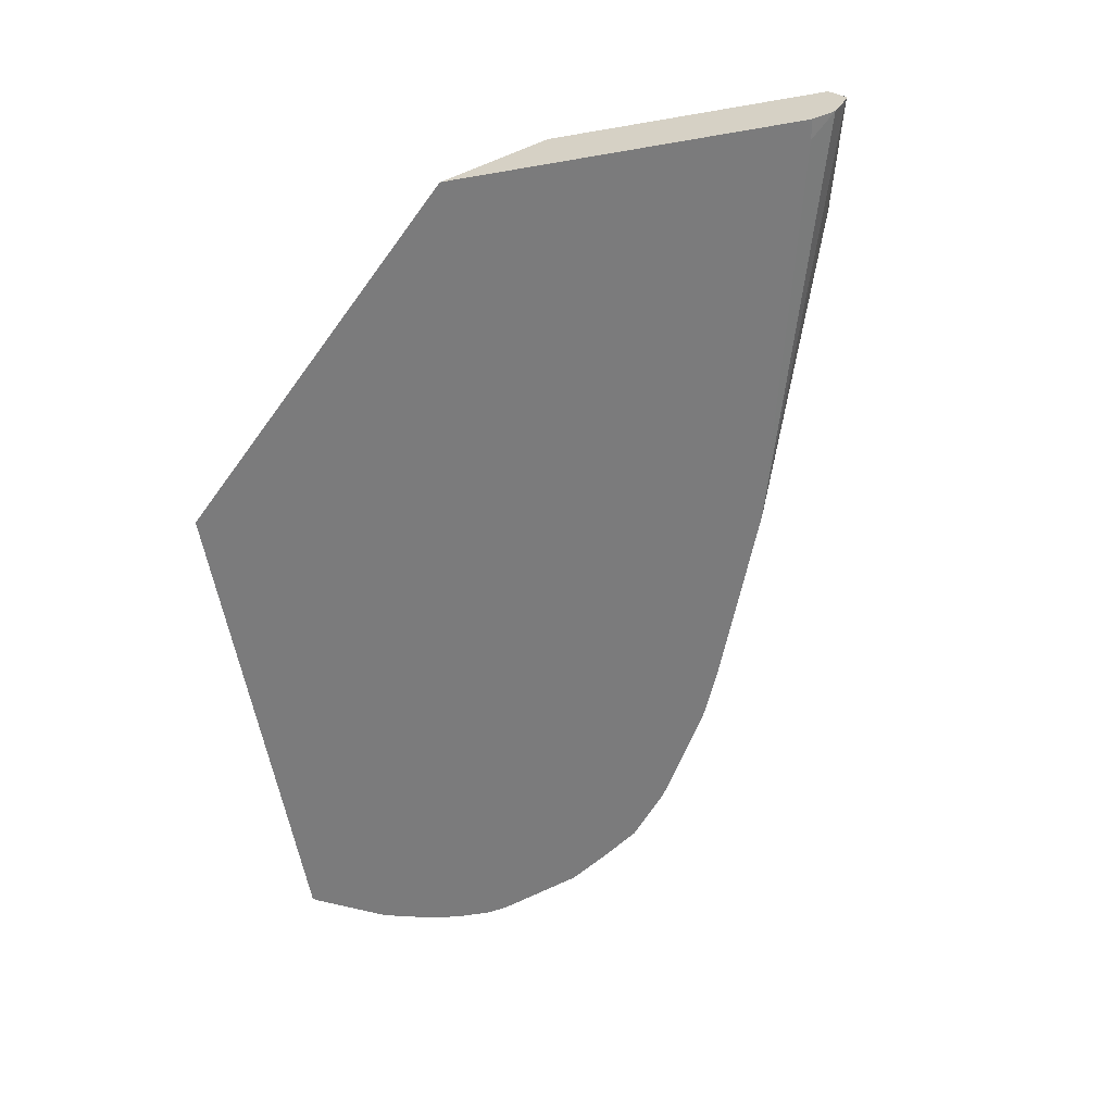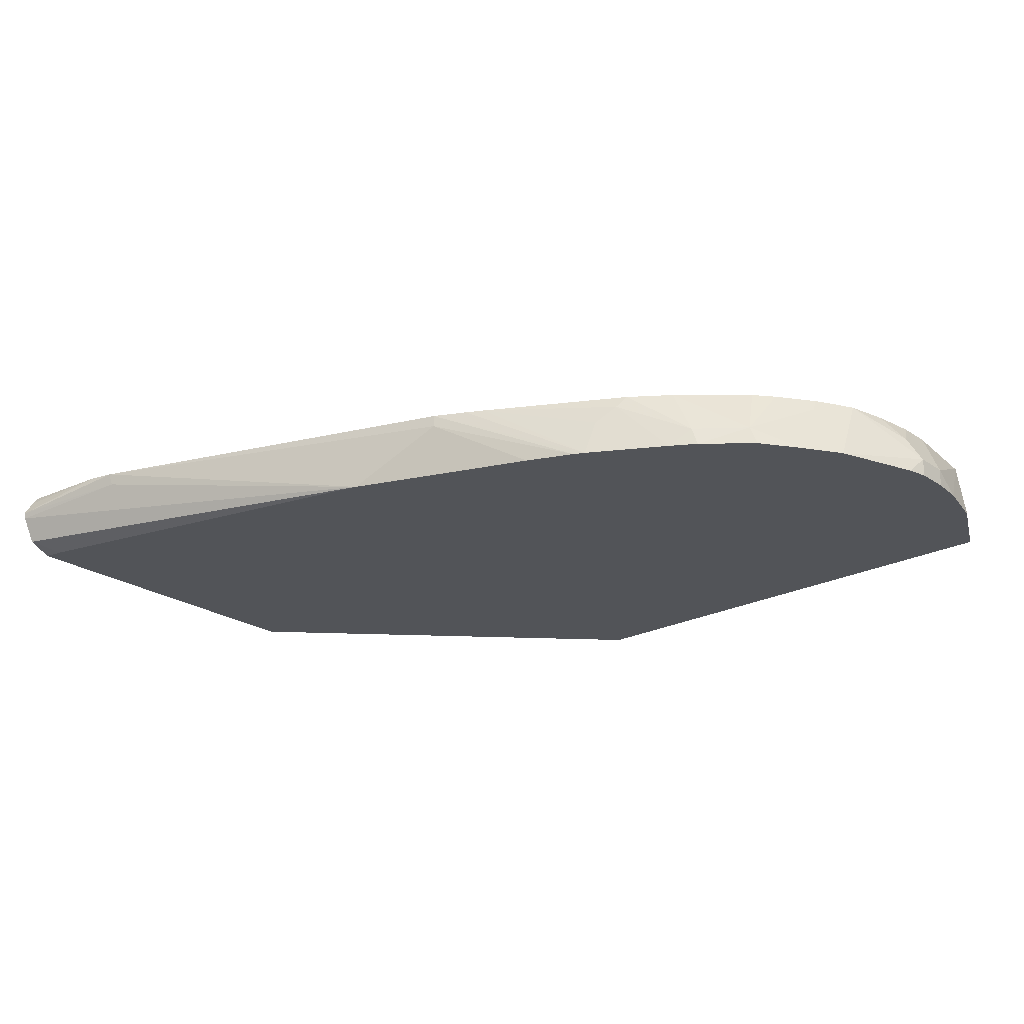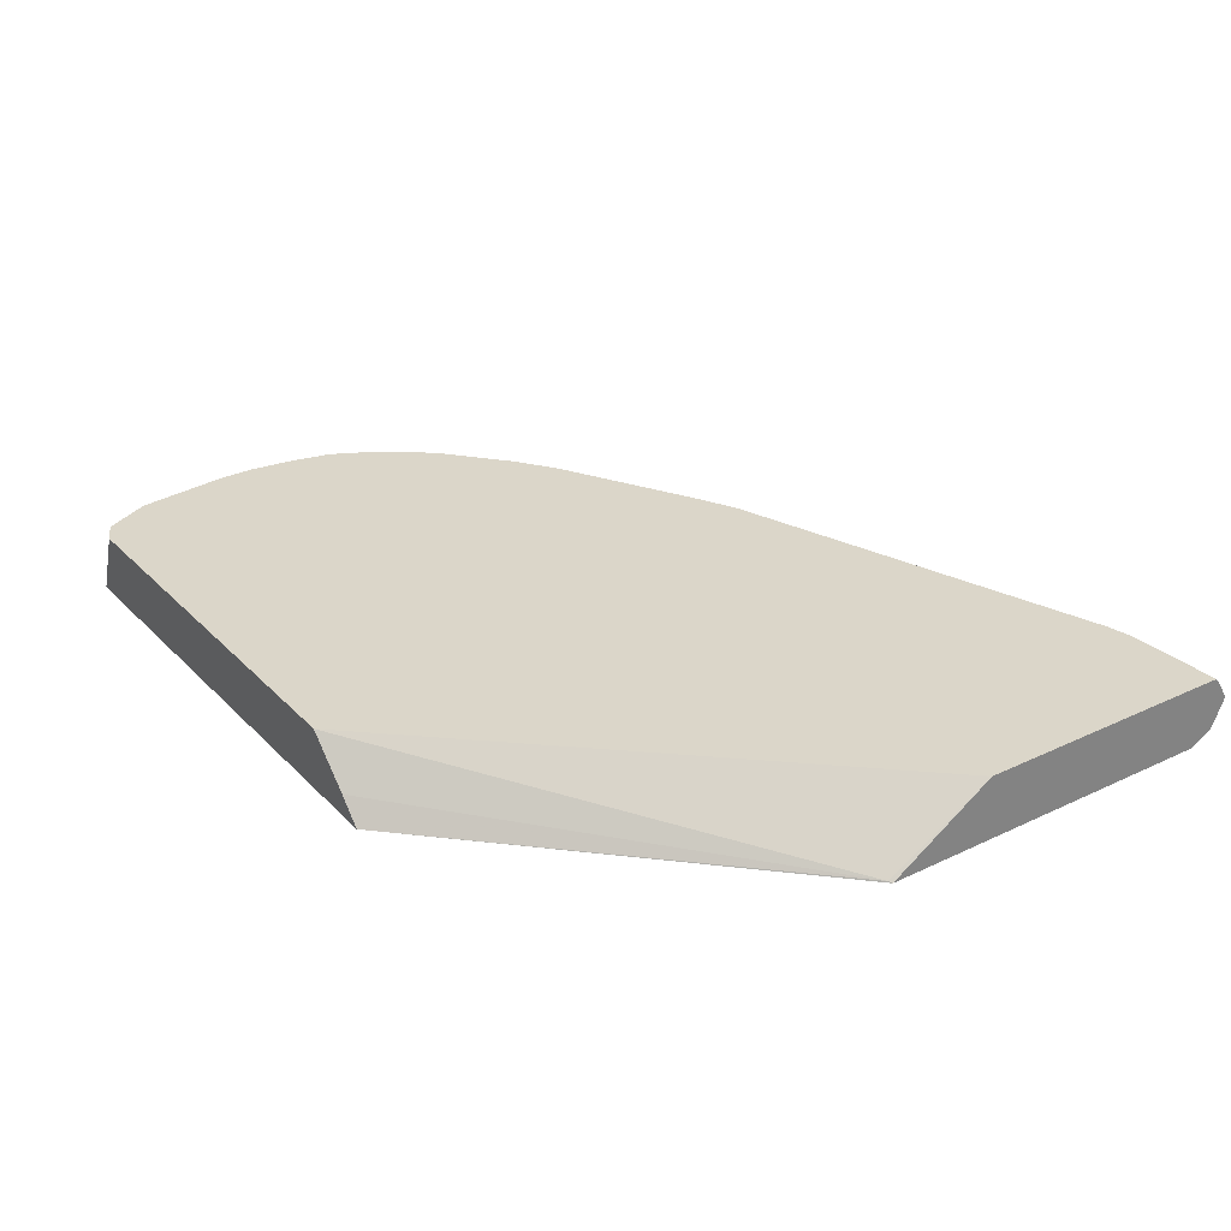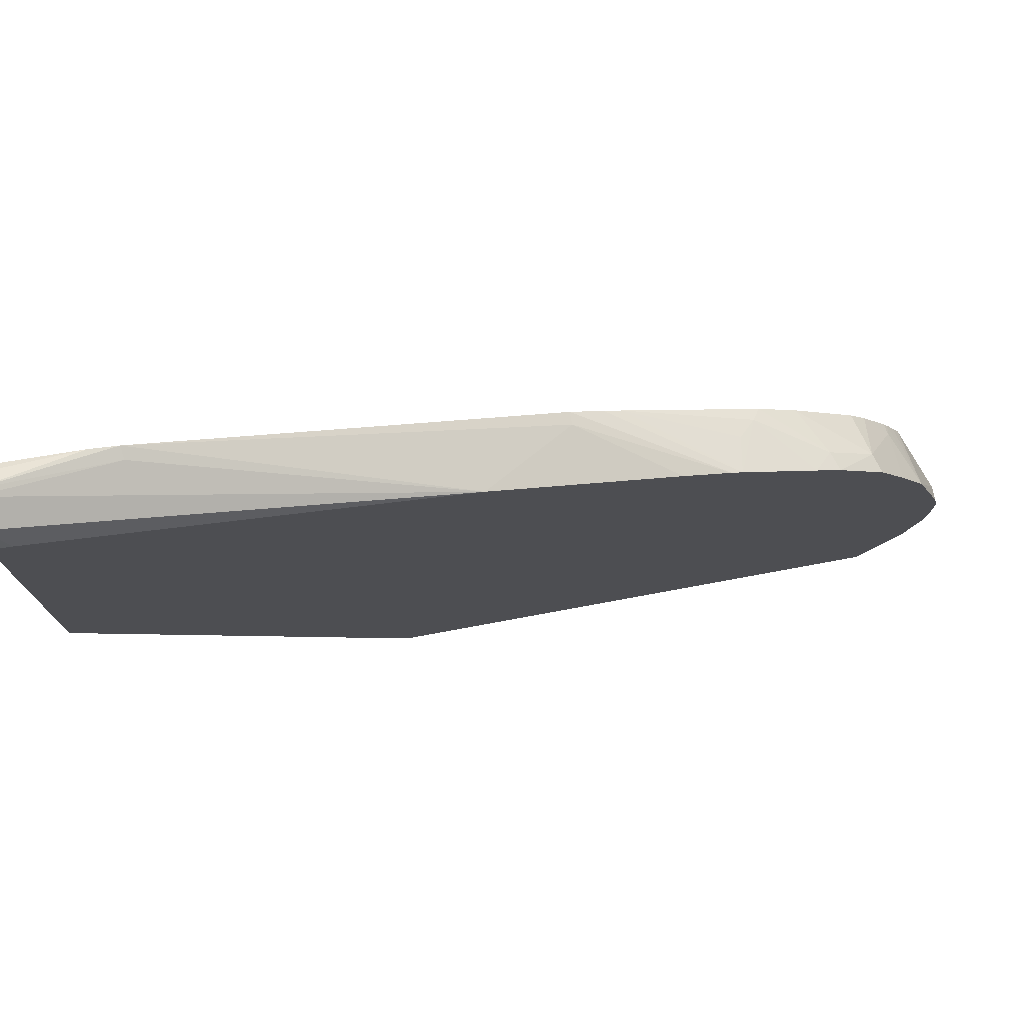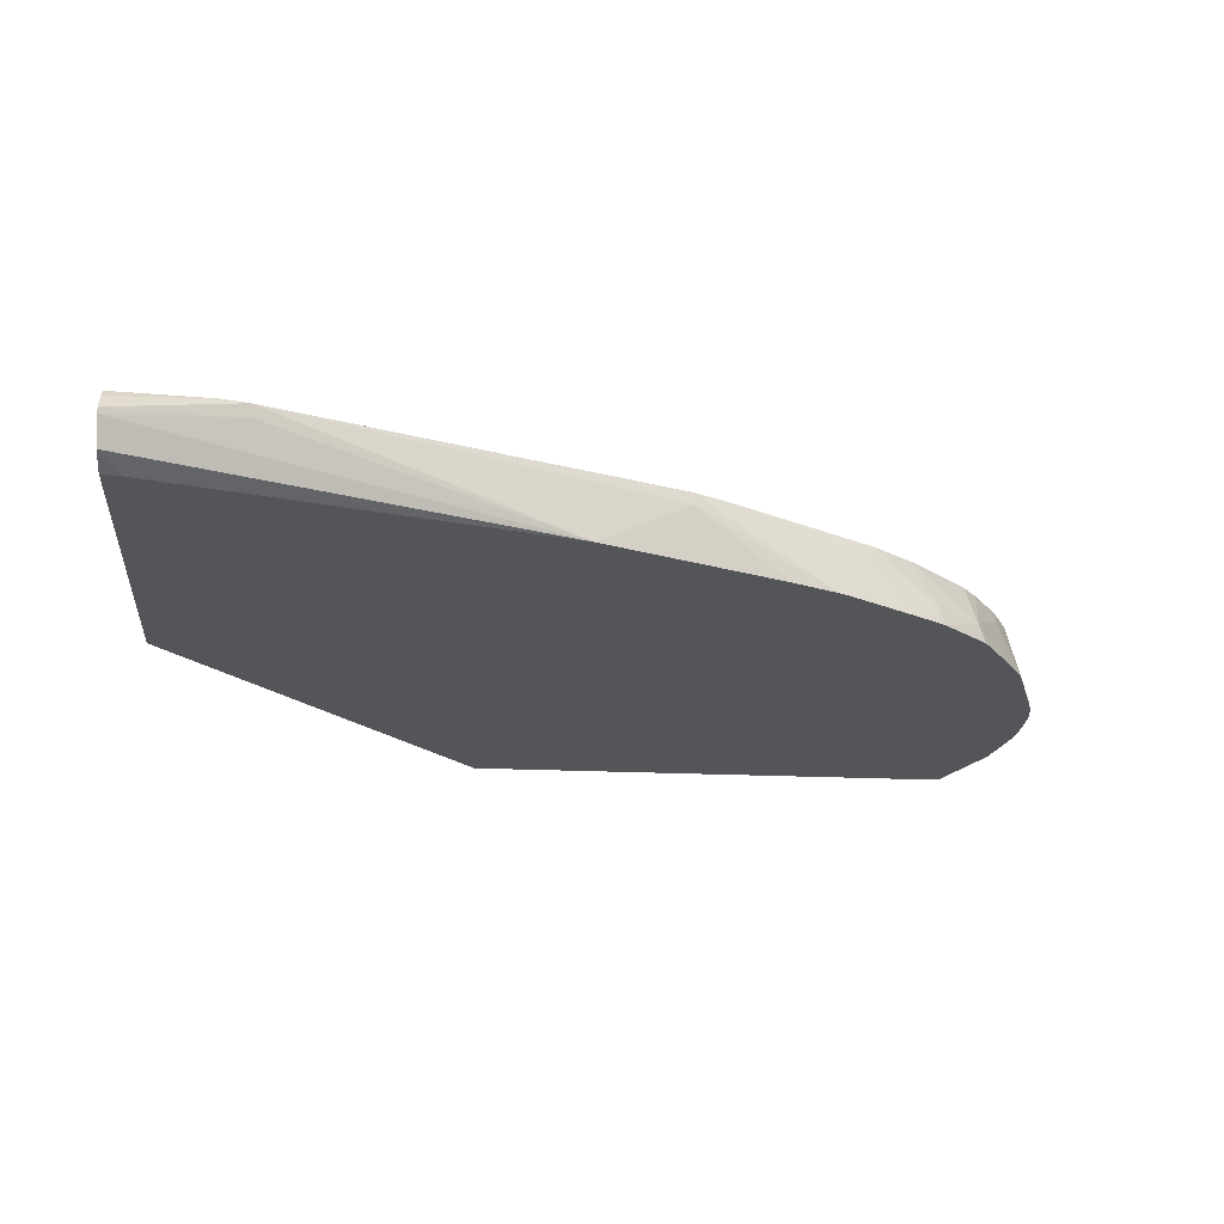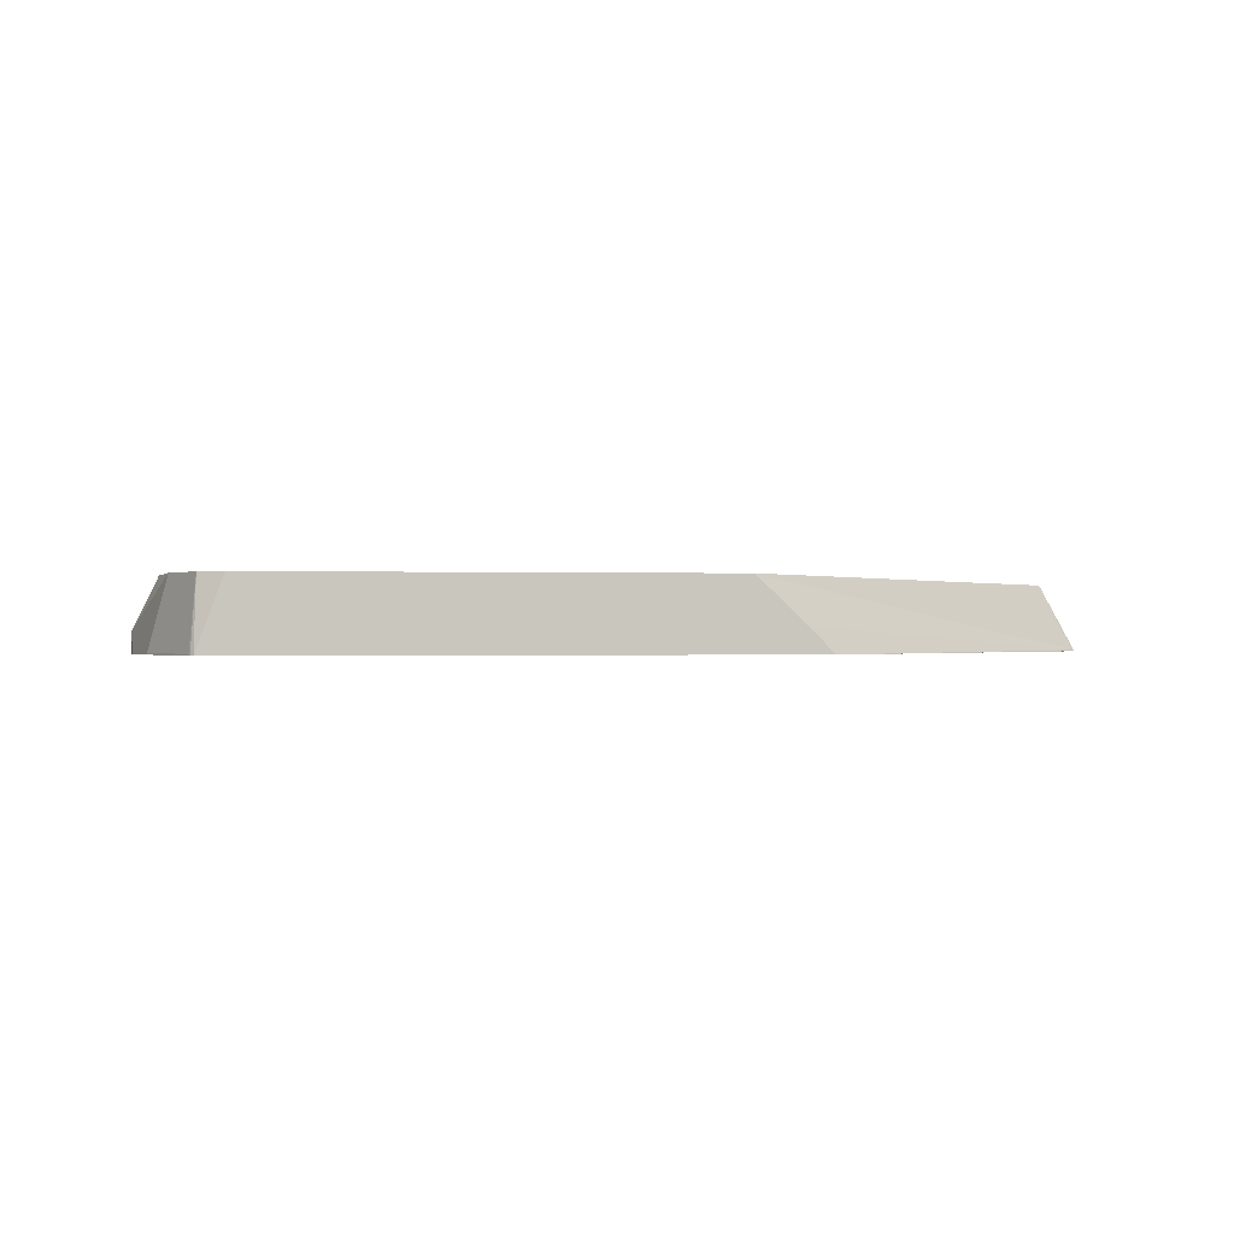
<metadata>
{"format":"obj","ext":"obj","renderer":"f3d","projection":"perspective","resolution":1024,"background":"white","views":[{"elev":-58.5,"azim":-79.9,"up":"+Y"},{"elev":-23.2,"azim":41.3,"up":"+Y"},{"elev":30.0,"azim":-124.9,"up":"+Y"},{"elev":75.7,"azim":-10.5,"up":"+Z"},{"elev":-24.1,"azim":-4.2,"up":"+Y"},{"elev":-0.4,"azim":171.3,"up":"+Y"}]}
</metadata>
<code>
v 0.7566 -0.2595 -0.1188
v 0.7442 -0.2259 -0.1188
v 0.7557 -0.2259 -0.113
v 0.758 -0.2595 -0.1173
v 0.4955 -0.2595 -0.1188
v 0.744 -0.2259 -0.1188
v 0.7553 -0.2259 -0.1132
v 0.7616 -0.2259 -0.1012
v 0.7765 -0.2588 -0.08031
v 0.7586 -0.2588 -0.116
v 0.7586 -0.2595 -0.116
v 0.3357 -0.2595 0.04334
v 0.3331 -0.2595 0.04592
v 0.3347 -0.2588 0.04465
v 0.5069 -0.2476 -0.1188
v 0.5297 -0.2259 -0.1188
v 0.7675 -0.2259 -0.08925
v 0.7768 -0.2595 -0.07968
v 0.7765 -0.2595 -0.08031
v 0.3331 -0.2595 0.05078
v 0.3331 -0.2259 0.09834
v 0.7734 -0.2259 -0.04179
v 0.7854 -0.2499 -0.0357
v 0.7838 -0.2595 -0.05189
v 0.3331 -0.2595 0.2178
v 0.3331 -0.2259 0.2236
v 0.7734 -0.2259 -0.02368
v 0.7735 -0.2261 -0.04165
v 0.7854 -0.2499 -0.01783
v 0.7854 -0.2595 -0.0357
v 0.3331 -0.2595 0.2244
v 0.3349 -0.2595 0.2228
v 0.3331 -0.226 0.2355
v 0.3392 -0.2259 0.2341
v 0.7795 -0.238 -0.01188
v 0.7735 -0.2261 -0.02379
v 0.7705 -0.2259 -0.001459
v 0.783 -0.2595 -0.007059
v 0.7854 -0.2595 -0.01783
v 0.766 -0.2259 0.01864
v 0.7679 -0.2595 0.03554
v 0.3432 -0.2595 0.2228
v 0.3331 -0.2539 0.2361
v 0.3331 -0.23 0.2385
v 0.381 -0.2259 0.2321
v 0.7621 -0.2259 0.02647
v 0.7577 -0.2259 0.03451
v 0.7557 -0.2321 0.04167
v 0.755 -0.2595 0.05574
v 0.5438 -0.2595 0.1744
v 0.3331 -0.241 0.2425
v 0.3331 -0.2381 0.2433
v 0.3942 -0.2259 0.2291
v 0.7551 -0.2259 0.03887
v 0.7422 -0.2259 0.05734
v 0.7378 -0.2499 0.07733
v 0.7411 -0.2595 0.07569
v 0.6367 -0.2595 0.1386
v 0.5891 -0.2321 0.1606
v 0.395 -0.2321 0.2276
v 0.5891 -0.2259 0.1606
v 0.7339 -0.2259 0.0673
v 0.7258 -0.2259 0.07445
v 0.7021 -0.2259 0.09519
v 0.714 -0.2499 0.09593
v 0.7172 -0.2595 0.09554
v 0.6604 -0.2595 0.1285
v 0.666 -0.2595 0.1258
v 0.6051 -0.2259 0.1526
v 0.6824 -0.2259 0.1094
v 0.6783 -0.2321 0.1138
v 0.7045 -0.2595 0.1034
v 0.6694 -0.241 0.1205
v 0.6139 -0.2259 0.1479
f 29 35 40
f 29 36 35
f 41 47 48
f 29 40 41
f 27 37 35
f 29 38 39
f 29 41 38
f 41 46 47
f 31 42 43
f 33 44 45
f 33 45 34
f 40 46 41
f 27 35 36
f 31 32 42
f 26 33 34
f 13 21 14
f 23 30 24
f 41 48 49
f 13 33 26
f 13 26 21
f 14 21 16
f 14 16 15
f 17 22 23
f 17 23 24
f 17 24 18
f 22 27 36
f 22 36 28
f 22 28 23
f 23 28 36
f 23 36 29
f 23 29 39
f 23 39 30
f 25 32 31
f 42 50 43
f 68 71 73
f 44 52 45
f 58 67 59
f 59 67 61
f 61 67 68
f 61 68 69
f 64 70 65
f 65 70 71
f 56 66 57
f 65 71 72
f 68 72 71
f 13 44 33
f 68 73 74
f 68 74 69
f 70 74 71
f 71 74 73
f 65 72 66
f 56 65 66
f 56 64 65
f 56 63 64
f 45 52 53
f 47 54 48
f 48 54 55
f 48 55 56
f 48 56 49
f 49 56 57
f 50 58 59
f 50 59 53
f 50 53 60
f 50 60 51
f 51 60 52
f 52 60 53
f 53 59 61
f 55 62 56
f 56 62 63
f 43 50 51
f 13 52 44
f 35 37 40
f 13 43 51
f 1 42 32
f 1 32 25
f 1 25 20
f 1 20 12
f 1 12 5
f 1 5 15
f 1 50 42
f 1 15 16
f 1 6 2
f 2 6 7
f 2 7 3
f 3 7 6
f 3 6 16
f 3 16 21
f 1 16 6
f 1 58 50
f 1 67 58
f 1 68 67
f 13 51 52
f 1 2 3
f 1 3 4
f 1 4 11
f 1 11 19
f 1 18 24
f 1 24 30
f 1 30 39
f 1 39 38
f 1 38 41
f 1 41 49
f 1 49 57
f 1 57 66
f 1 66 72
f 1 72 68
f 3 21 26
f 3 26 34
f 1 19 18
f 3 45 53
f 3 10 4
f 4 10 11
f 5 12 13
f 5 13 14
f 5 14 15
f 8 17 9
f 3 9 10
f 9 18 19
f 9 11 10
f 9 17 18
f 12 20 13
f 13 25 31
f 3 34 45
f 13 31 43
f 9 19 11
f 3 8 9
f 13 20 25
f 3 22 17
f 3 17 8
f 3 69 74
f 3 74 70
f 3 70 64
f 3 64 63
f 3 63 62
f 3 62 55
f 3 53 61
f 3 54 47
f 3 27 22
f 3 55 54
f 3 37 27
f 3 61 69
f 3 46 40
f 3 47 46
f 3 40 37

</code>
